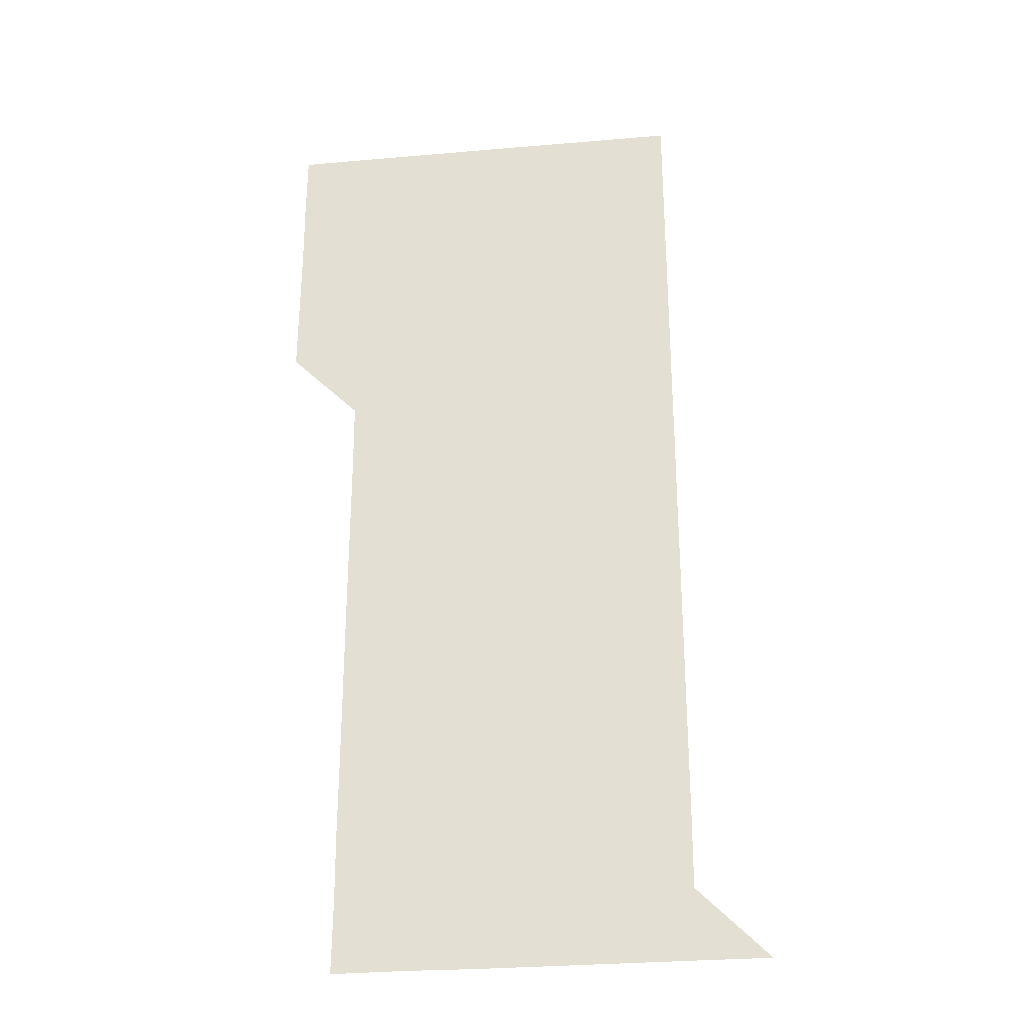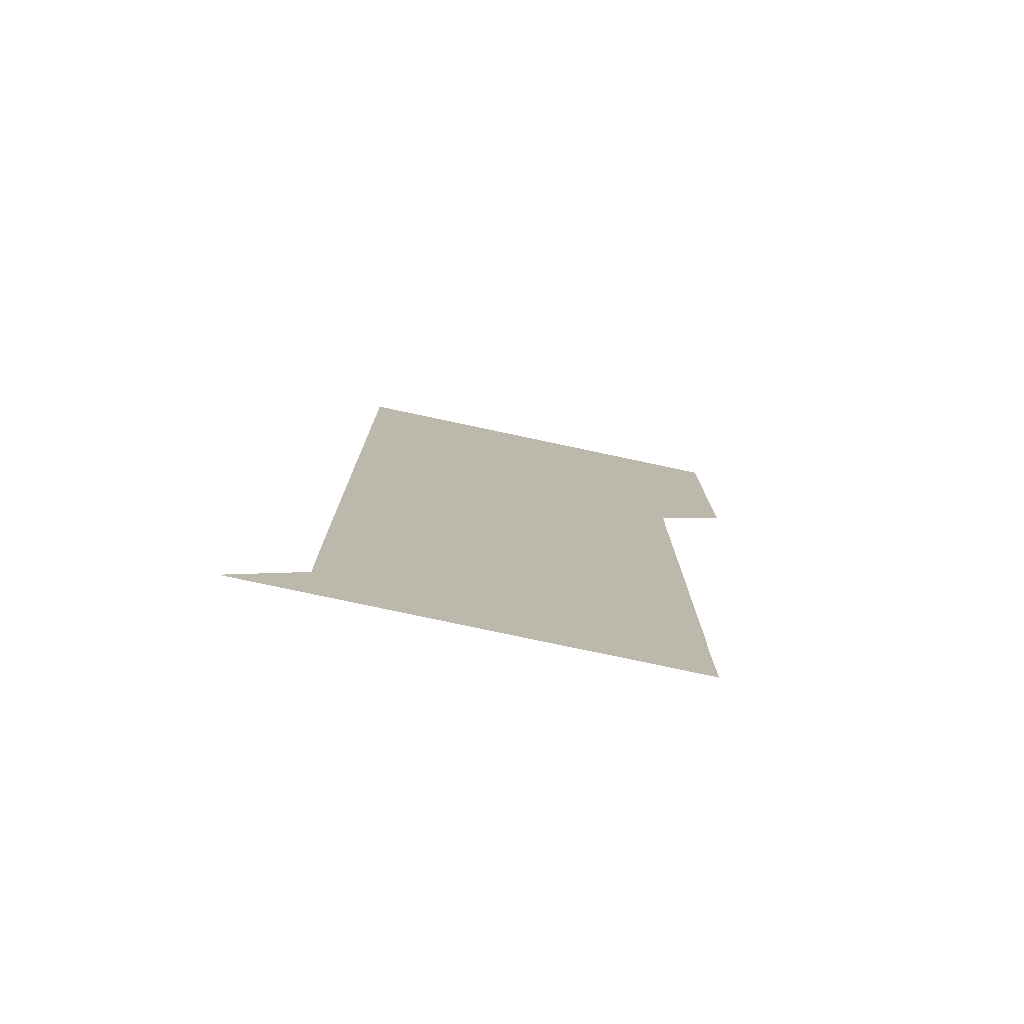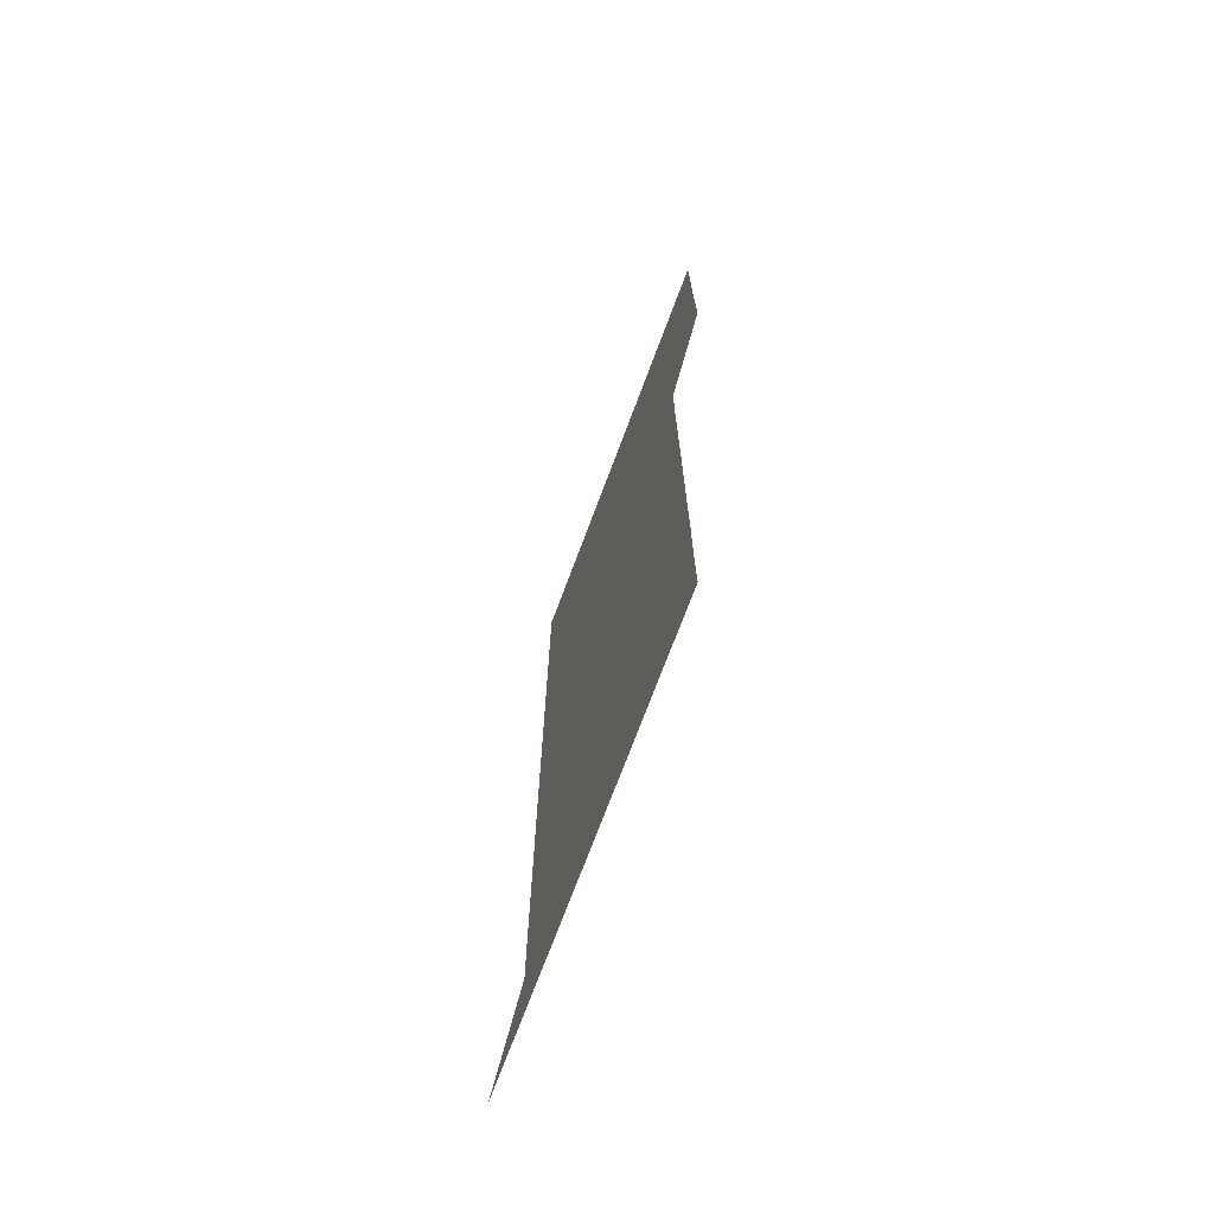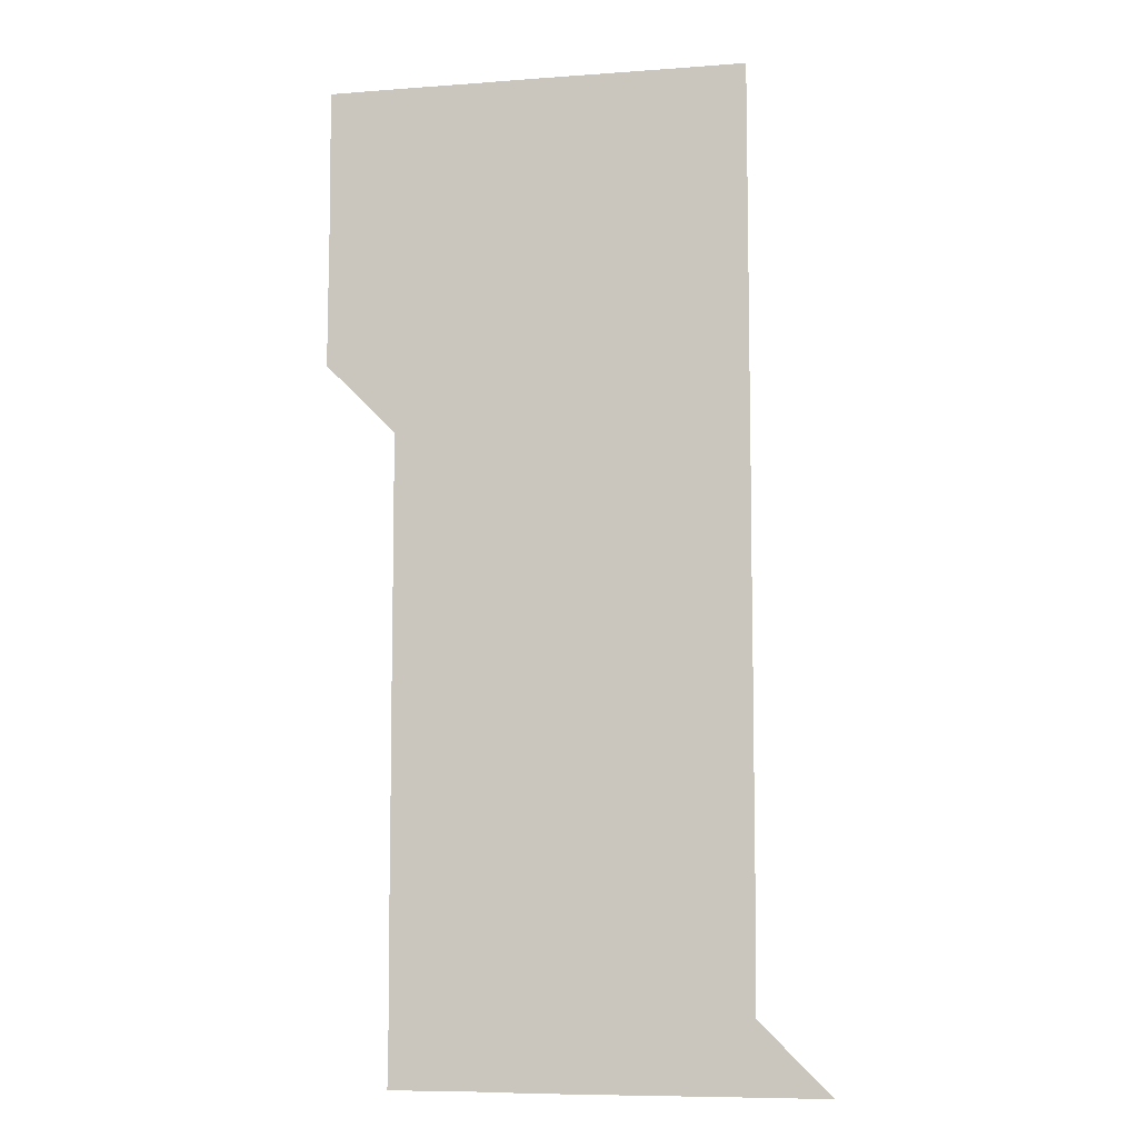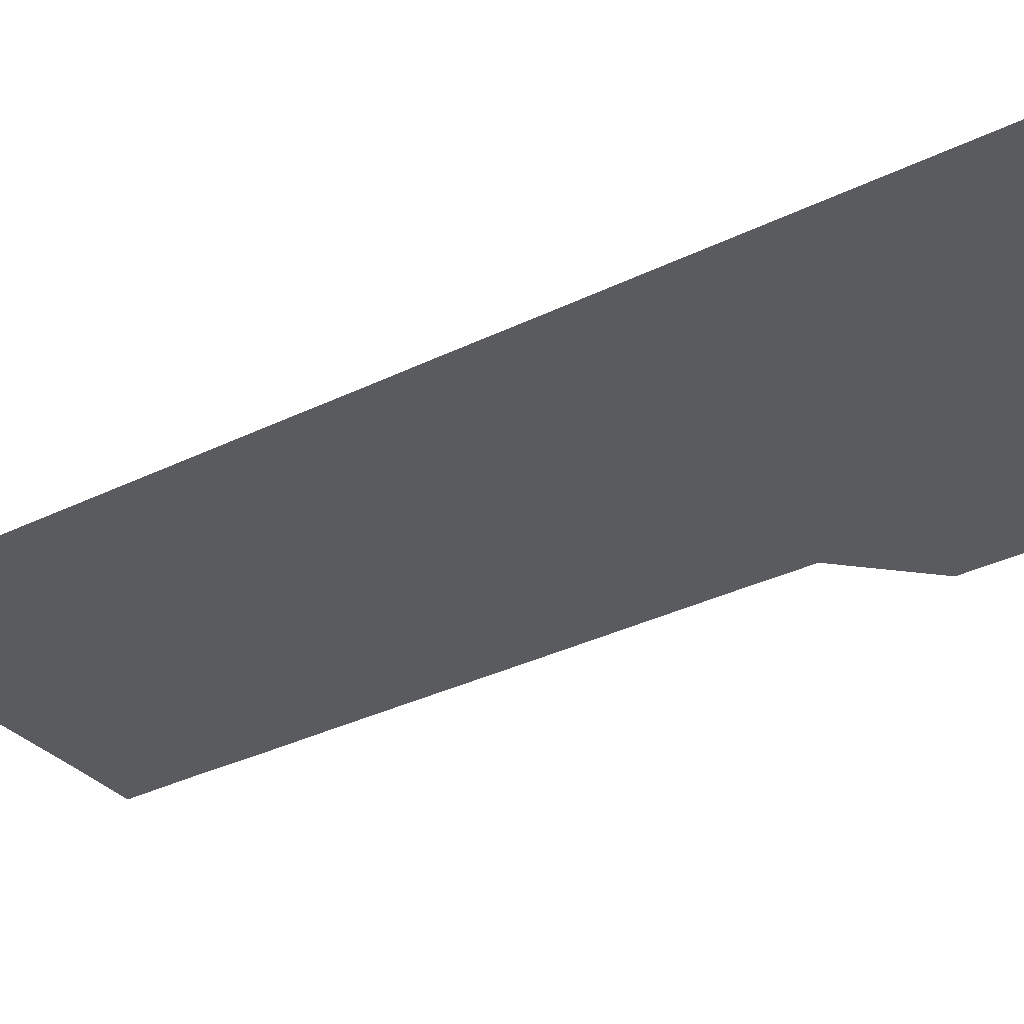
<metadata>
{"format":"obj","ext":"obj","renderer":"f3d","projection":"perspective","resolution":1024,"background":"white","views":[{"elev":-28.8,"azim":7.4,"up":"+Y"},{"elev":-78.1,"azim":168.0,"up":"+Y"},{"elev":-73.4,"azim":-110.6,"up":"+Y"},{"elev":-7.9,"azim":11.9,"up":"+Y"},{"elev":-32.9,"azim":124.4,"up":"+Z"}]}
</metadata>
<code>
v 480.8 451 0
v 480.9 480.8 0
v 481.1 511 0
v 480.9 541.1 0
v 481 570.9 0
v 511 150.8 0
v 511.2 180.8 0
v 511 210.7 0
v 511 240.7 0
v 511 270.8 0
v 511 300.9 0
v 510.9 330.8 0
v 511 360.8 0
v 511 390.9 0
v 510.8 421 0
v 511.2 451.1 0
v 510.9 481 0
v 511.1 511 0
v 511.2 540.9 0
v 510.9 571.1 0
v 540.8 151 0
v 541.2 181.2 0
v 541.2 211.2 0
v 541.1 241.1 0
v 541.1 271.1 0
v 541.1 301.1 0
v 541.1 331.1 0
v 541 361 0
v 541 391 0
v 541.1 421.1 0
v 541.1 451 0
v 541.1 481 0
v 541 511 0
v 541.1 540.8 0
v 540.9 571 0
v 570.9 150.7 0
v 571 181.1 0
v 571.1 211.4 0
v 571 241.1 0
v 571.1 271.1 0
v 571 301.1 0
v 571 331 0
v 571 361.1 0
v 571.1 391.1 0
v 571 421 0
v 571.1 451 0
v 571 481 0
v 571 511 0
v 571 540.9 0
v 570.9 571.1 0
v 600.9 150.8 0
v 601 181.4 0
v 601 211.1 0
v 601 241 0
v 601 271.1 0
v 601 301 0
v 601 331.2 0
v 601 361.1 0
v 601 391 0
v 601 421 0
v 601 451 0
v 601 481 0
v 601 511 0
v 601 540.9 0
v 601 571 0
v 631.1 150.9 0
v 630.9 181.1 0
v 630.9 211.2 0
v 630.9 241.1 0
v 630.9 271.1 0
v 631 301.1 0
v 630.9 331.1 0
v 630.9 361.1 0
v 630.9 391 0
v 631 421 0
v 630.9 451 0
v 630.9 481 0
v 631 511 0
v 631 541 0
v 631 571 0
v 661.1 150.9 0
v 660.7 181 0
v 660.9 210.9 0
v 661 240.9 0
v 661 270.9 0
v 661 300.9 0
v 661 330.9 0
v 661 360.9 0
v 661.1 390.9 0
v 661 421 0
v 661 451 0
v 661 481 0
v 661 511 0
v 661 541 0
v 661 571 0
v 690.9 150.9 0
v 691 571 0
v 691 601 0
f 15 16 1
f 1 16 2
f 16 17 2
f 2 17 3
f 17 18 3
f 3 18 4
f 18 19 4
f 4 19 5
f 19 20 5
f 6 21 7
f 21 22 7
f 7 22 8
f 22 23 8
f 8 23 9
f 23 24 9
f 9 24 10
f 24 25 10
f 10 25 11
f 25 26 11
f 11 26 12
f 26 27 12
f 12 27 13
f 27 28 13
f 13 28 14
f 28 29 14
f 14 29 15
f 29 30 15
f 15 30 16
f 30 31 16
f 16 31 17
f 31 32 17
f 17 32 18
f 32 33 18
f 18 33 19
f 33 34 19
f 19 34 20
f 34 35 20
f 21 36 22
f 36 37 22
f 22 37 23
f 37 38 23
f 23 38 24
f 38 39 24
f 24 39 25
f 39 40 25
f 25 40 26
f 40 41 26
f 26 41 27
f 41 42 27
f 27 42 28
f 42 43 28
f 28 43 29
f 43 44 29
f 29 44 30
f 44 45 30
f 30 45 31
f 45 46 31
f 31 46 32
f 46 47 32
f 32 47 33
f 47 48 33
f 33 48 34
f 48 49 34
f 34 49 35
f 49 50 35
f 36 51 37
f 51 52 37
f 37 52 38
f 52 53 38
f 38 53 39
f 53 54 39
f 39 54 40
f 54 55 40
f 40 55 41
f 55 56 41
f 41 56 42
f 56 57 42
f 42 57 43
f 57 58 43
f 43 58 44
f 58 59 44
f 44 59 45
f 59 60 45
f 45 60 46
f 60 61 46
f 46 61 47
f 61 62 47
f 47 62 48
f 62 63 48
f 48 63 49
f 63 64 49
f 49 64 50
f 64 65 50
f 51 66 52
f 66 67 52
f 52 67 53
f 67 68 53
f 53 68 54
f 68 69 54
f 54 69 55
f 69 70 55
f 55 70 56
f 70 71 56
f 56 71 57
f 71 72 57
f 57 72 58
f 72 73 58
f 58 73 59
f 73 74 59
f 59 74 60
f 74 75 60
f 60 75 61
f 75 76 61
f 61 76 62
f 76 77 62
f 62 77 63
f 77 78 63
f 63 78 64
f 78 79 64
f 64 79 65
f 79 80 65
f 66 81 67
f 81 82 67
f 67 82 68
f 82 83 68
f 68 83 69
f 83 84 69
f 69 84 70
f 84 85 70
f 70 85 71
f 85 86 71
f 71 86 72
f 86 87 72
f 72 87 73
f 87 88 73
f 73 88 74
f 88 89 74
f 74 89 75
f 89 90 75
f 75 90 76
f 90 91 76
f 76 91 77
f 91 92 77
f 77 92 78
f 92 93 78
f 78 93 79
f 93 94 79
f 79 94 80
f 94 95 80
f 81 96 82

</code>
